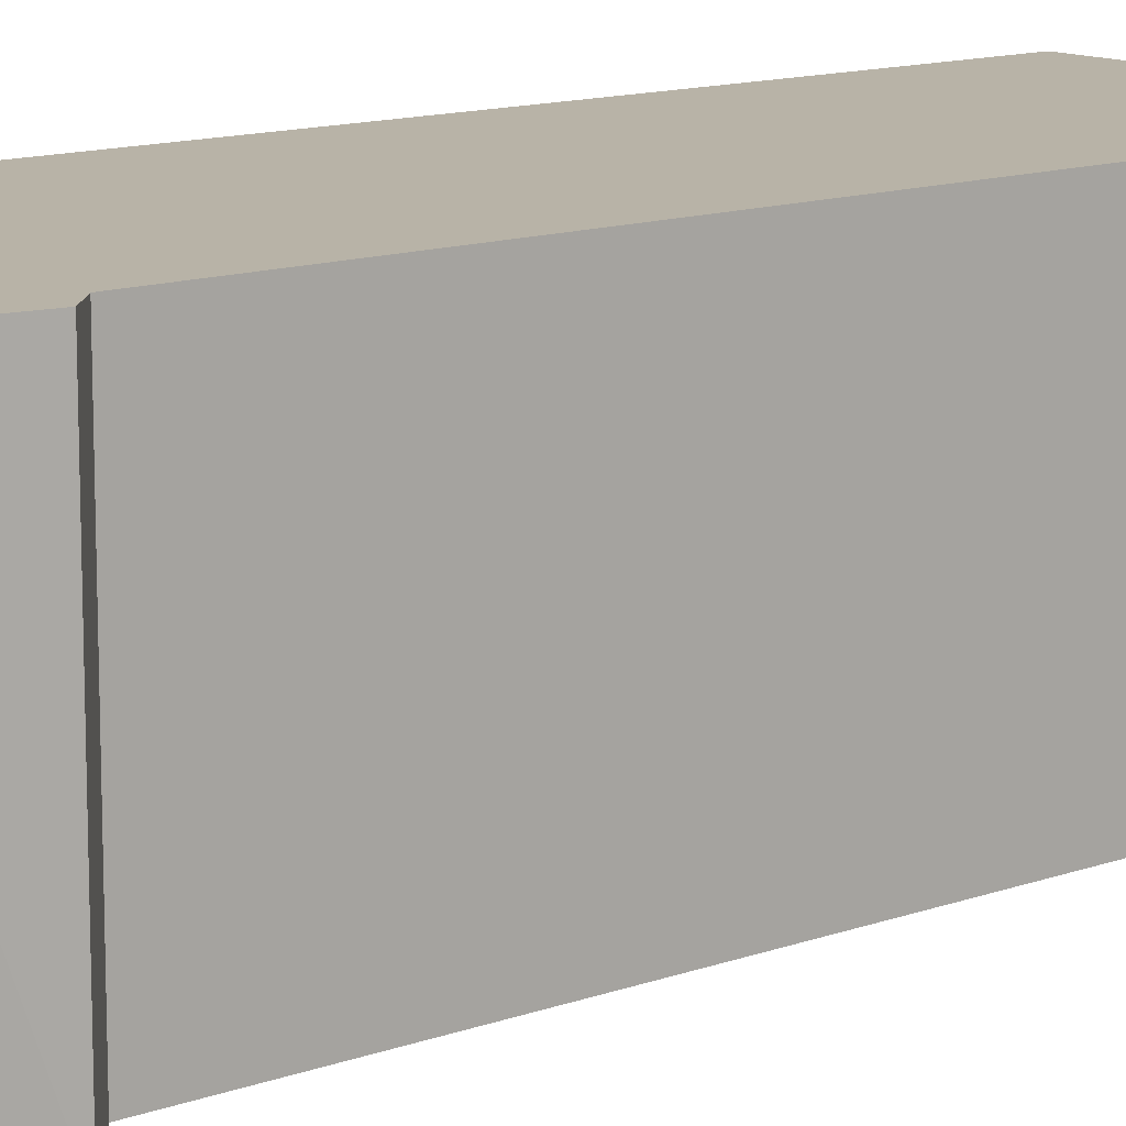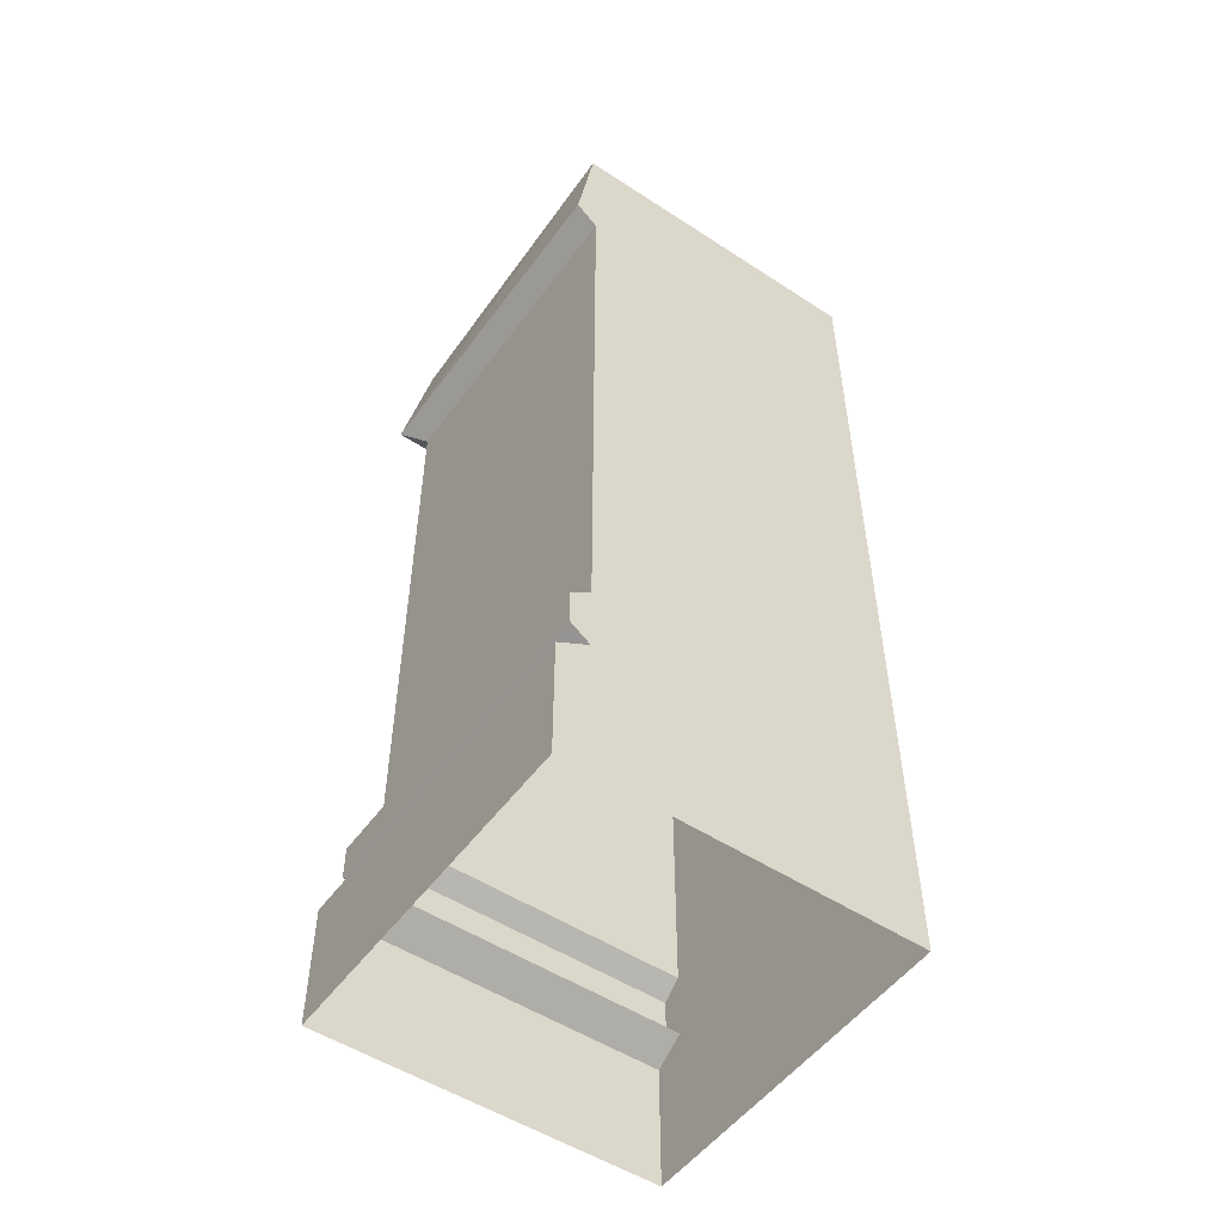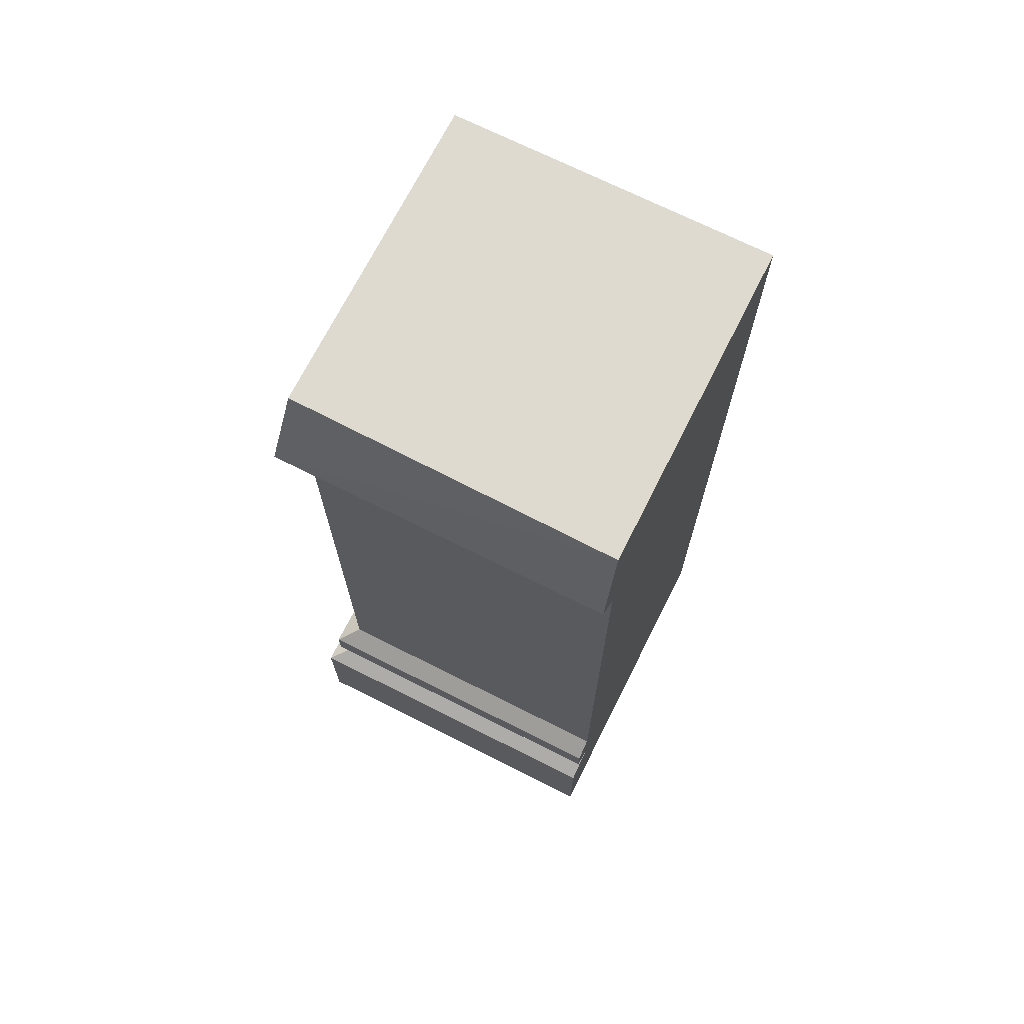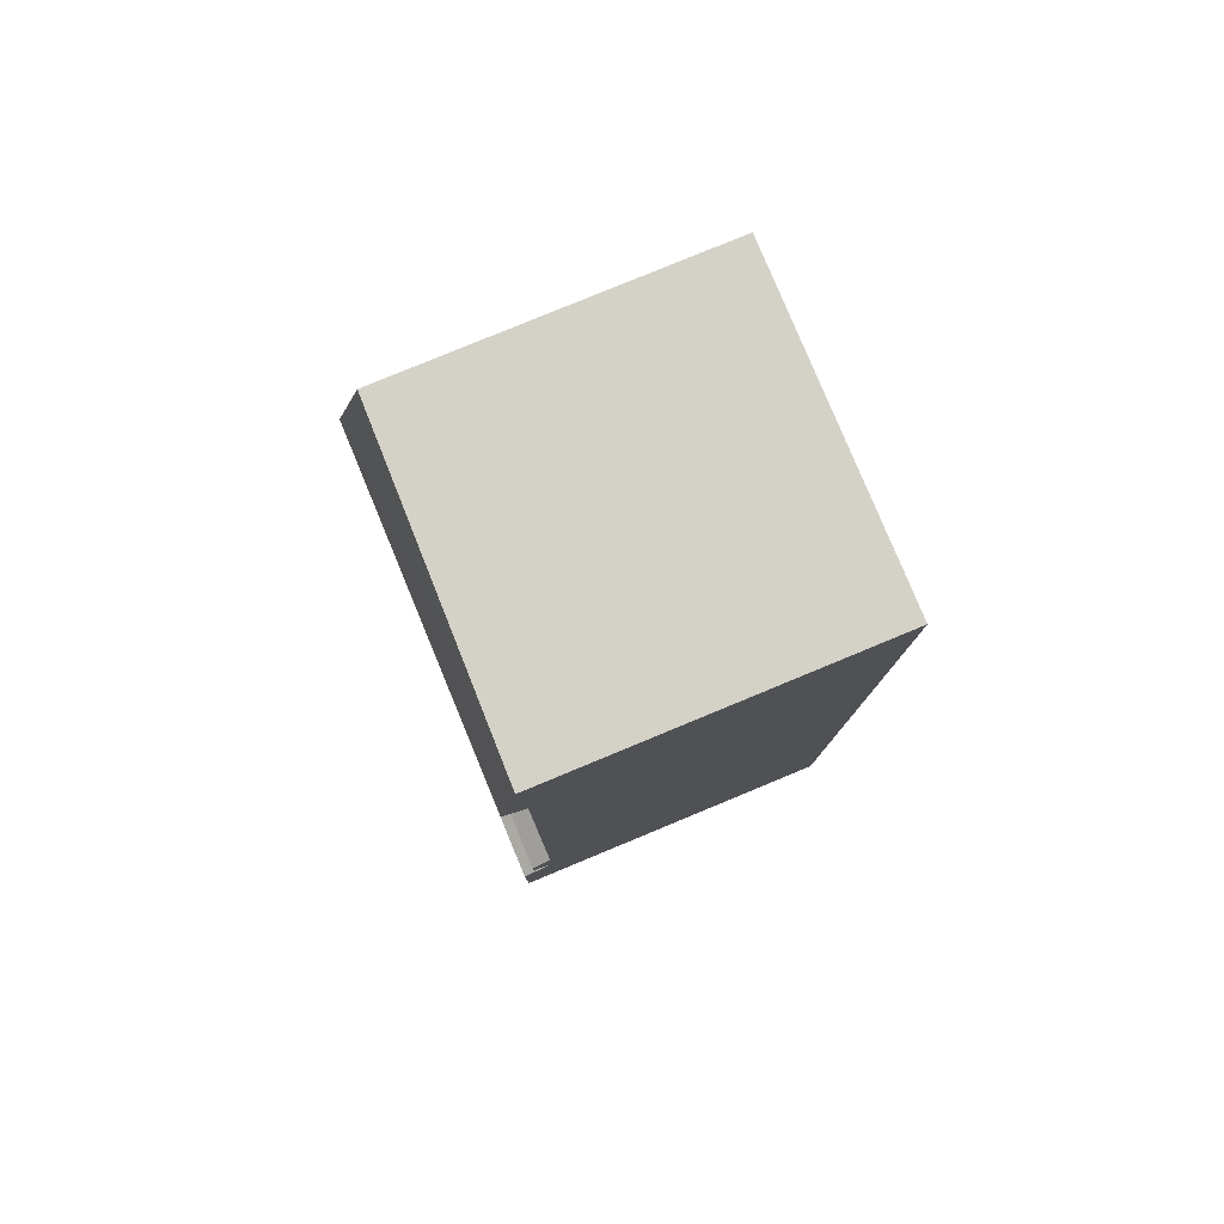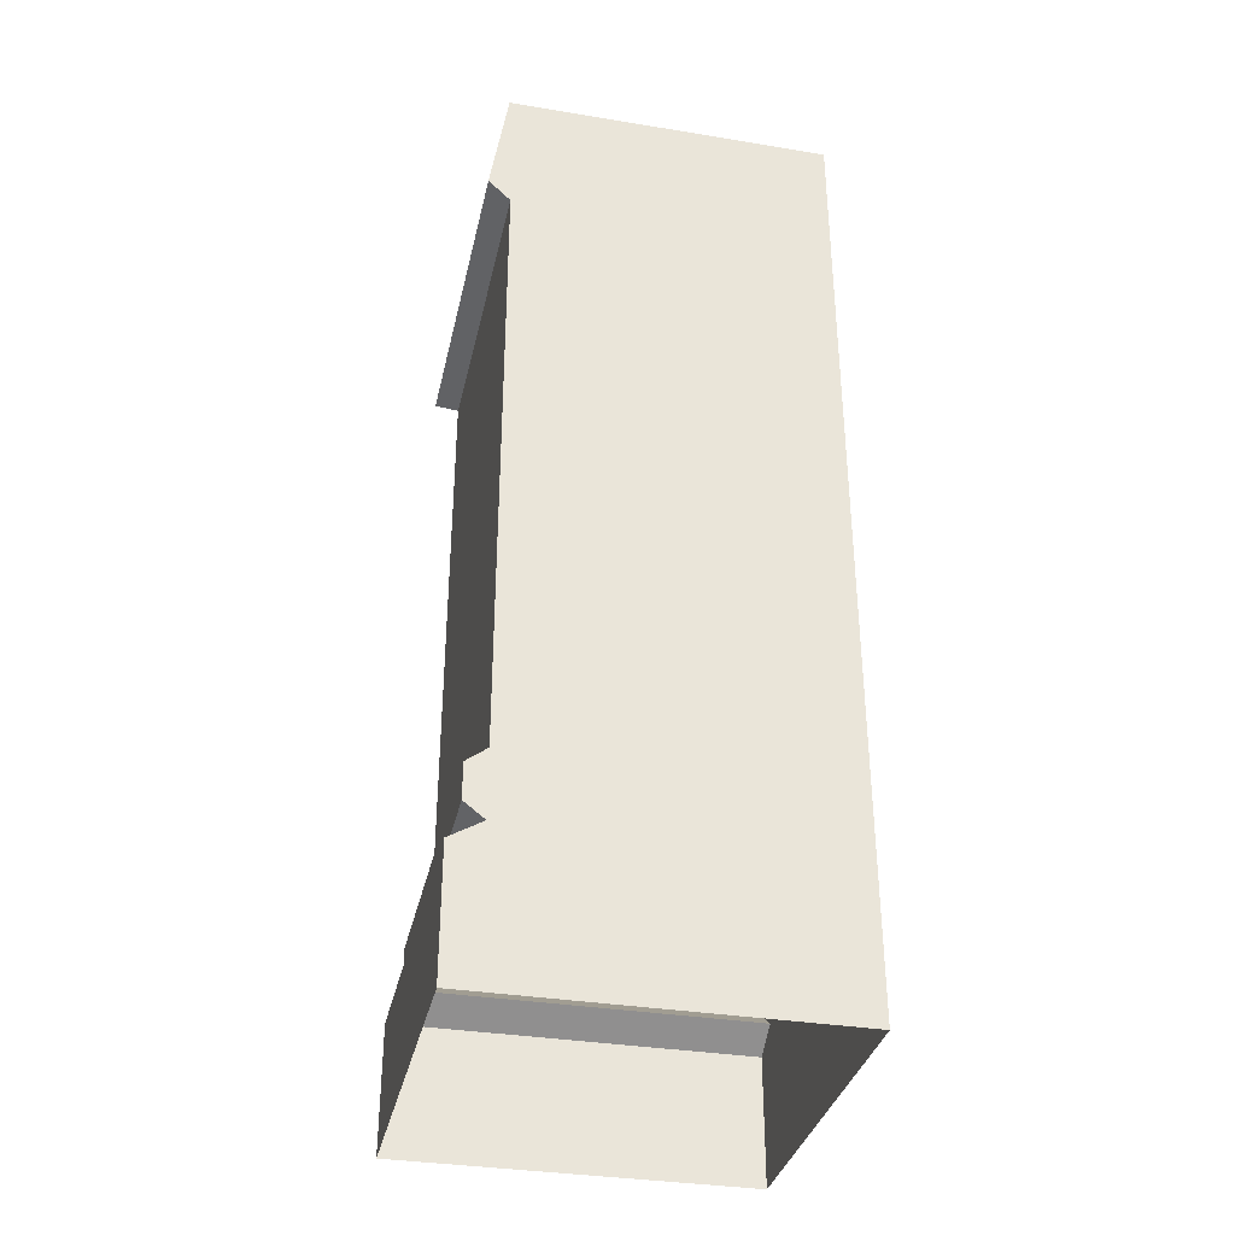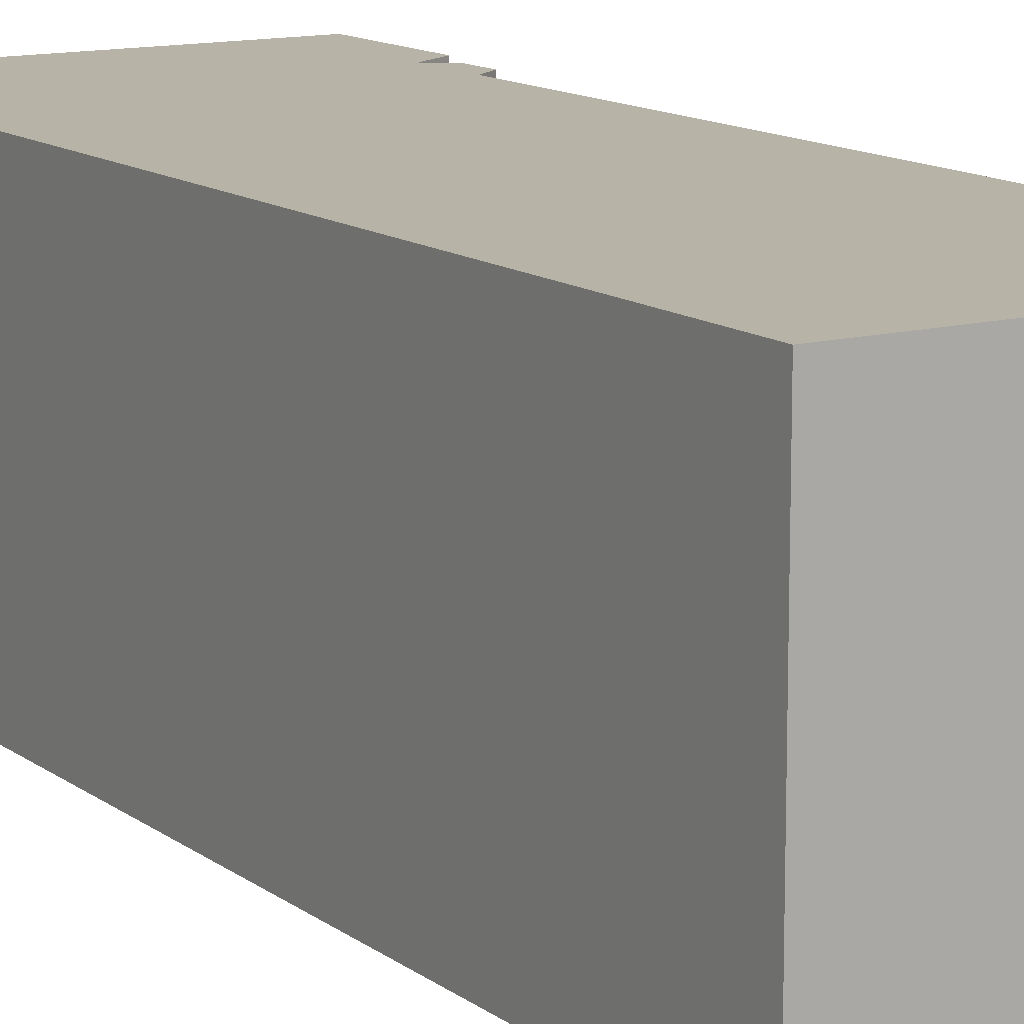
<metadata>
{"format":"obj","ext":"obj","renderer":"f3d","projection":"perspective","resolution":1024,"background":"white","views":[{"elev":12.7,"azim":-129.9,"up":"+Z"},{"elev":-52.1,"azim":-35.2,"up":"+Y"},{"elev":70.7,"azim":-63.3,"up":"+Y"},{"elev":79.8,"azim":-22.5,"up":"+Y"},{"elev":-34.7,"azim":-12.4,"up":"+Y"},{"elev":12.8,"azim":148.3,"up":"+Z"}]}
</metadata>
<code>
v 1 2.58 1
v 0 2.58 1
v 0 2.58 0
v 1 2.58 -0
v -0.0146 3 1
v 0 3 -0.0146
v 1 3 -0.0146
v 1 3 1
v -0.0692 2.647 1
v -0.0692 2.647 -0.0692
v 1 2.647 -0.0692
v 1 2.647 1
v 1 0 1
v -0.1018 0 1
v -0.1018 -0 -0.1018
v 1 0 -0.1018
v 1 0.3967 1
v 1 0.3967 -0.1018
v -0.1018 0.3967 -0.1018
v -0.1018 0.3967 1
v 1 0.4576 1
v 1 0.4576 -0
v 0 0.4576 0
v 0 0.4576 1
v 1 0.5064 1
v 1 0.5064 -0.06362
v -0.06362 0.5064 -0.06362
v -0.06362 0.5064 1
v 1 0.617 1
v 1 0.617 -0.06362
v -0.06362 0.617 -0.06362
v -0.06362 0.617 1
v 1 0.6655 1
v 1 0.6655 -0
v 0 0.6655 0
v 0 0.6655 1
f 6 10 5
f 5 10 9
f 12 11 8
f 8 11 7
f 9 12 5
f 5 12 8
f 12 9 1
f 1 9 2
f 3 2 10
f 10 2 9
f 1 4 12
f 12 4 11
f 3 35 2
f 2 35 36
f 1 33 4
f 4 33 34
f 36 33 2
f 2 33 1
f 17 13 18
f 18 13 16
f 15 19 16
f 16 19 18
f 20 19 14
f 14 19 15
f 13 17 14
f 14 17 20
f 21 17 22
f 22 17 18
f 19 23 18
f 18 23 22
f 24 23 20
f 20 23 19
f 20 17 24
f 24 17 21
f 25 21 26
f 26 21 22
f 23 27 22
f 22 27 26
f 28 27 24
f 24 27 23
f 24 21 28
f 28 21 25
f 29 25 30
f 30 25 26
f 27 31 26
f 26 31 30
f 32 31 28
f 28 31 27
f 28 25 32
f 32 25 29
f 33 29 34
f 34 29 30
f 31 35 30
f 30 35 34
f 36 35 32
f 32 35 31
f 32 29 36
f 36 29 33
f 35 3 34
f 34 3 4
f 3 10 4
f 4 10 11
f 10 6 11
f 11 6 7
f 5 8 6
f 6 8 7

</code>
